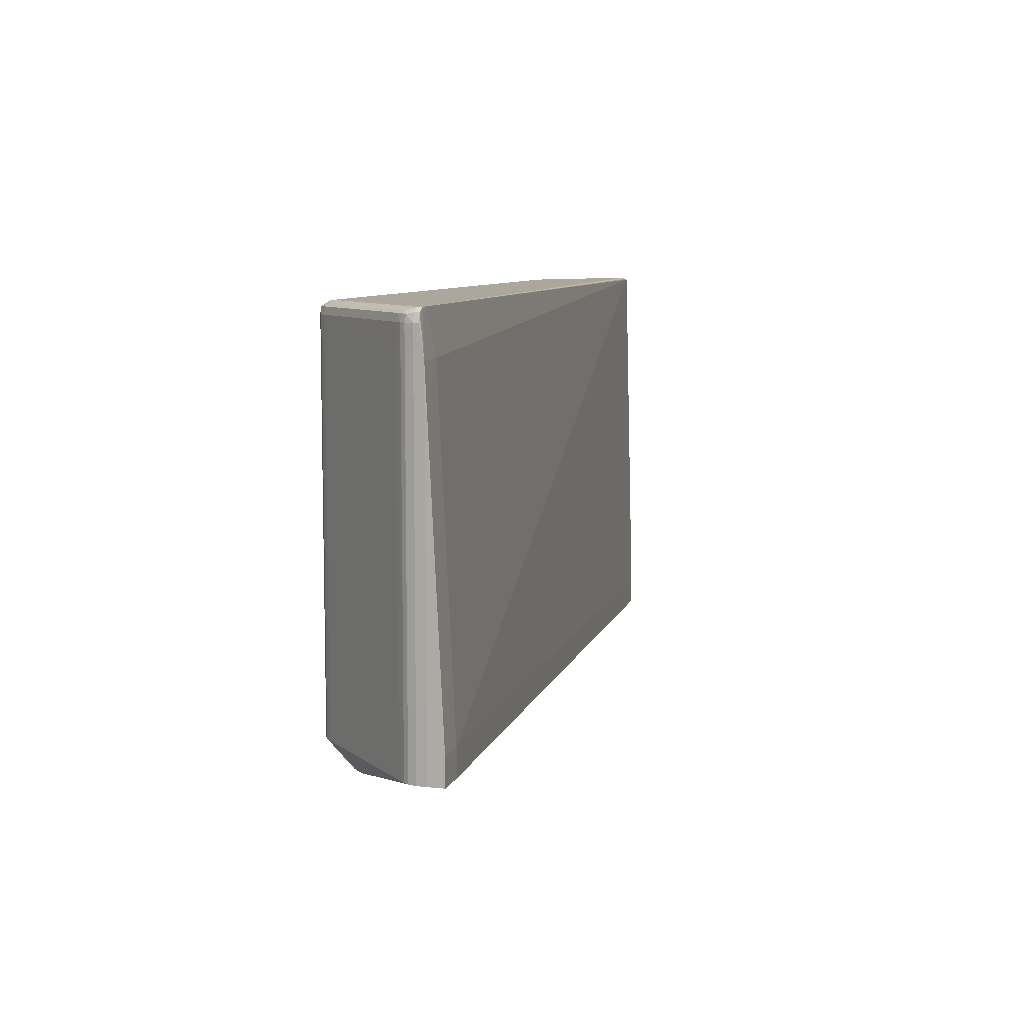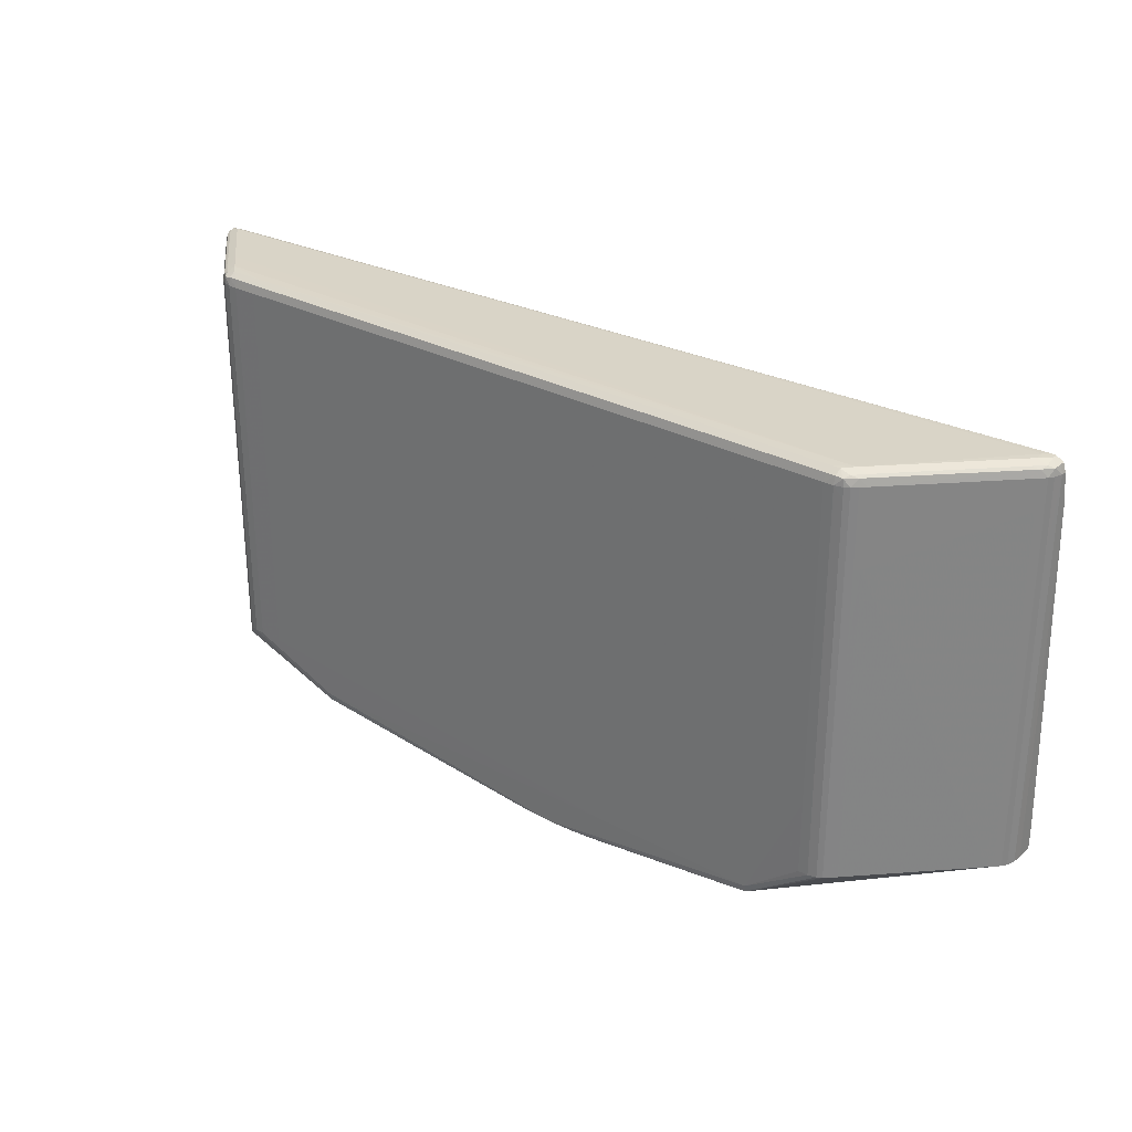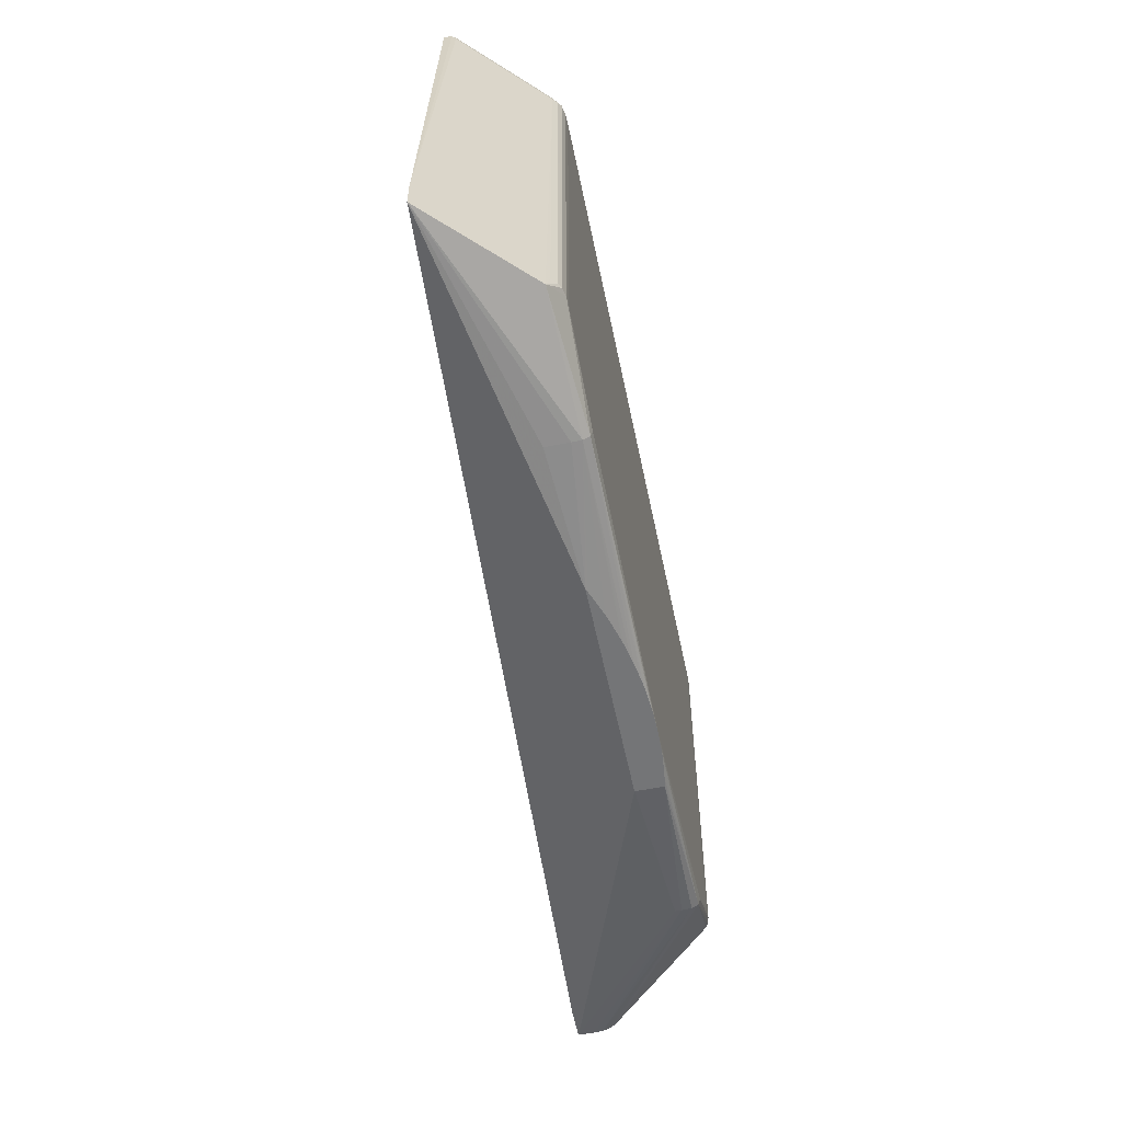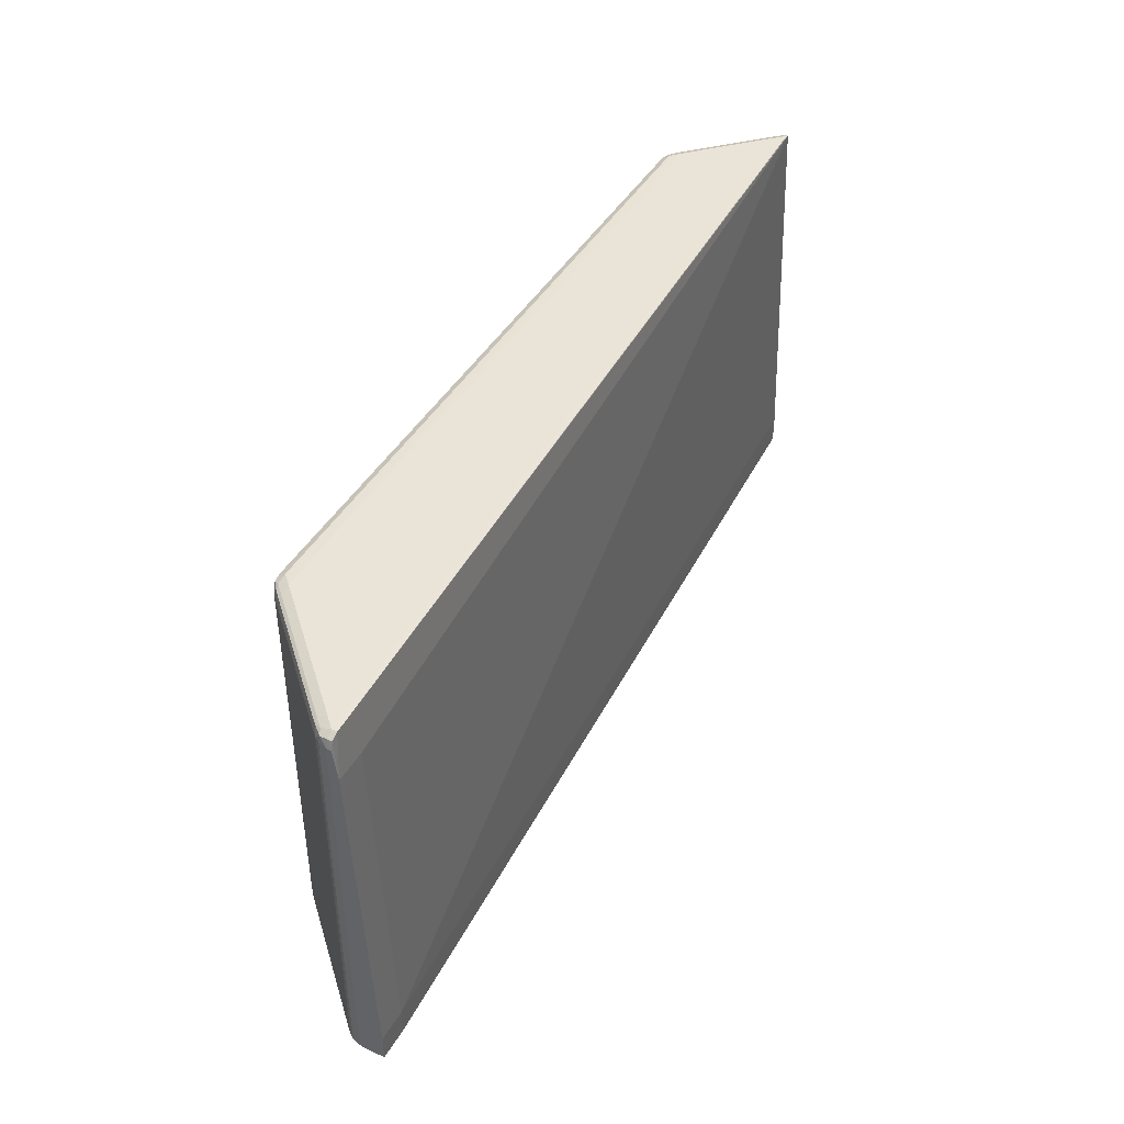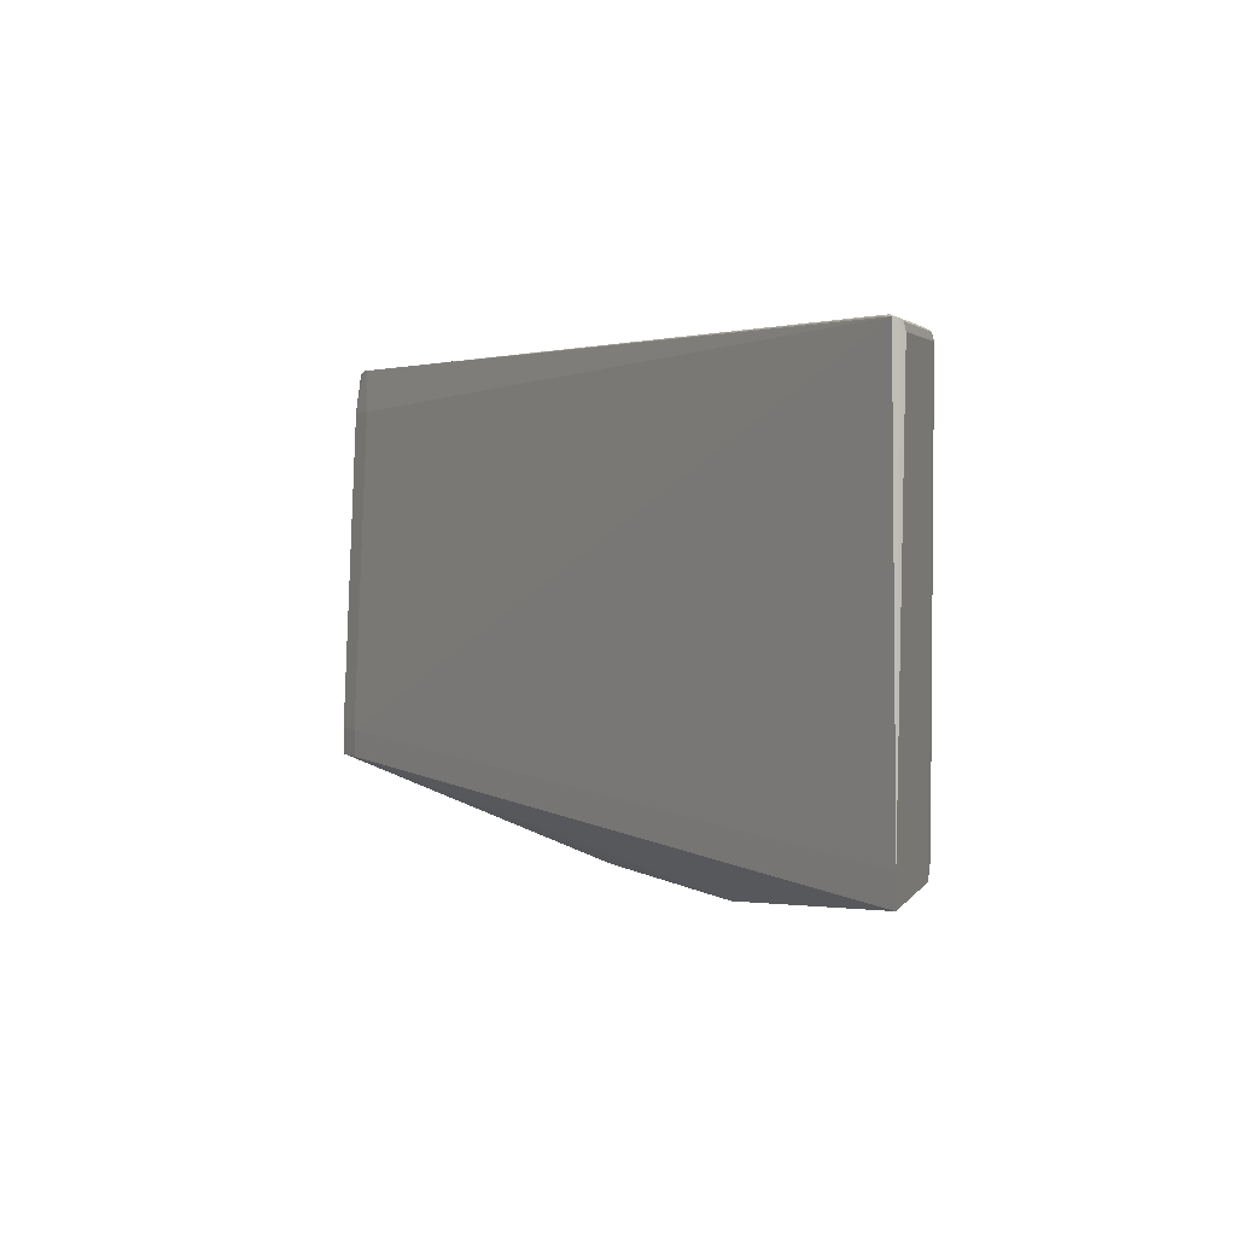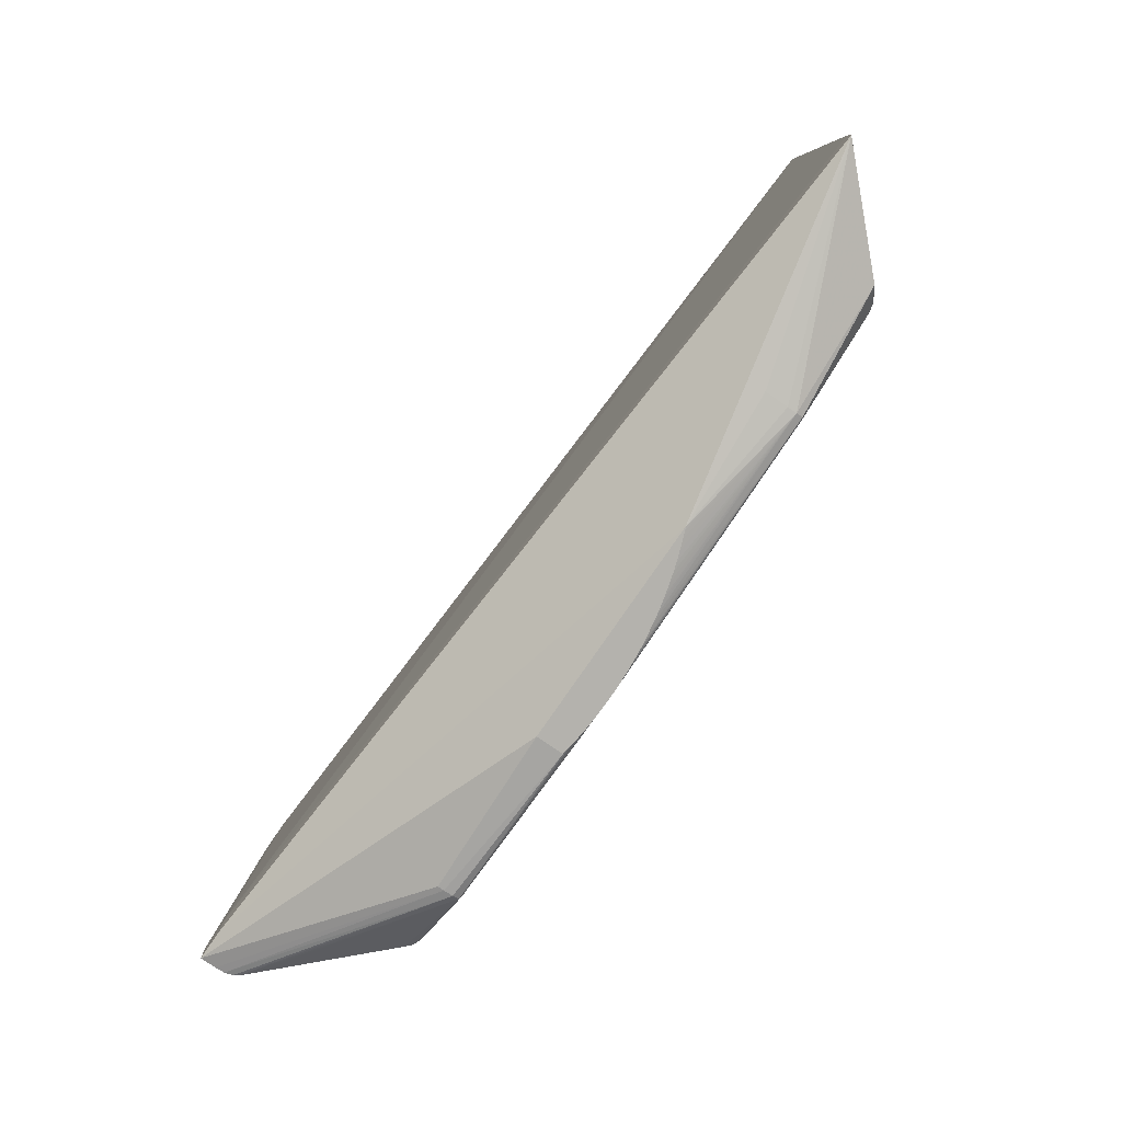
<metadata>
{"format":"obj","ext":"obj","renderer":"f3d","projection":"perspective","resolution":1024,"background":"white","views":[{"elev":8.4,"azim":106.2,"up":"+Z"},{"elev":28.8,"azim":38.7,"up":"+Z"},{"elev":-56.5,"azim":-78.3,"up":"+Z"},{"elev":43.3,"azim":118.3,"up":"+Z"},{"elev":3.1,"azim":-117.4,"up":"+Z"},{"elev":-79.6,"azim":-124.6,"up":"+Z"}]}
</metadata>
<code>
v -0.01251 -0.02801 -0.03649
v -0.01251 -0.028 -0.03649
v -0.0123 -0.0281 -0.03649
v -0.02222 -0.02978 -0.03506
v -0.02222 -0.02908 -0.0351
v -0.02222 -0.02737 -0.0351
v -0.03825 -0.02279 -0.03257
v 0.02866 -0.01881 -0.03111
v 0.003982 -0.028 -0.03649
v -0.01179 -0.02831 -0.03649
v -0.01109 -0.02857 -0.03649
v -0.01034 -0.02884 -0.03649
v -0.009805 -0.02901 -0.03649
v -0.009697 -0.02905 -0.03649
v -0.008993 -0.02925 -0.03649
v -0.008478 -0.02939 -0.03649
v -0.008133 -0.02949 -0.03649
v -0.007686 -0.02959 -0.03649
v -0.0069 -0.02977 -0.03649
v -0.006196 -0.0299 -0.03649
v -0.02222 -0.03028 -0.03481
v -0.03155 -0.02947 -0.03257
v -0.03825 -0.02279 -0.03045
v 0.02866 -0.01881 -0.02909
v 0.03093 -0.01881 -0.03111
v 0.01632 -0.02862 -0.0351
v 0.003982 -0.03004 -0.03649
v -0.005058 -0.03009 -0.03649
v -0.02222 -0.03042 -0.03427
v -0.02999 -0.0304 -0.03145
v -0.004611 -0.03016 -0.03649
v -0.004191 -0.03021 -0.03649
v -0.004103 -0.03022 -0.03649
v -0.003413 -0.03028 -0.03649
v -0.002708 -0.03034 -0.03649
v -0.002011 -0.03038 -0.03649
v -0.001307 -0.0304 -0.03649
v -0.03093 -0.03005 -0.03145
v -0.03131 -0.0297 -0.03145
v -0.03131 -0.0297 -0.002785
v -0.03057 -0.03026 -0.03145
v -0.03693 -0.02409 -0.002785
v -0.03693 -0.02377 -0.002175
v -0.03693 -0.02352 -0.00207
v -0.03693 -0.02321 -0.002029
v 0.02865 -0.01999 -0.004997
v 0.03093 -0.01881 -0.02909
v 0.03093 -0.01999 -0.008324
v 0.03093 -0.01999 -0.03111
v 0.01632 -0.02908 -0.0351
v 0.003312 -0.03015 -0.03649
v 0.01632 -0.02978 -0.03505
v 0.01632 -0.03028 -0.03481
v -0.02751 -0.03042 -0.03145
v -0.02929 -0.03042 -0.03145
v -0.0006092 -0.03041 -0.03649
v 0.003982 -0.03042 -0.03427
v -0.02999 -0.0304 -0.002785
v -0.03093 -0.03005 -0.002785
v -0.03122 -0.02961 -0.002256
v -0.03192 -0.02891 -0.00225
v -0.03057 -0.03026 -0.002785
v -0.03682 -0.02402 -0.00225
v -0.03633 -0.02423 -0.002104
v -0.03143 -0.02912 -0.002104
v -0.03559 -0.02419 -0.001863
v -0.03629 -0.02349 -0.001866
v -0.03626 -0.02321 -0.001951
v 0.02949 -0.02032 -0.001856
v 0.02915 -0.02032 -0.001978
v 0.03093 -0.01999 -0.004997
v 0.03093 -0.01999 -0.008324
v 0.03089 -0.02069 -0.03111
v 0.002885 -0.03019 -0.03649
v 0.0307 -0.02129 -0.03111
v 0.03047 -0.02164 -0.03111
v 0.01632 -0.03042 -0.03427
v 0.0007858 -0.03037 -0.03649
v 0.001497 -0.03033 -0.03649
v 0.002188 -0.03027 -0.03649
v 0.03011 -0.02201 -0.03111
v 0.02977 -0.02236 -0.03111
v 0.02277 -0.02936 -0.03111
v 0.02242 -0.02971 -0.03111
v 0.02204 -0.03005 -0.03111
v 0.02168 -0.03026 -0.03111
v 0.02109 -0.0304 -0.03111
v -0.02751 -0.03042 -0.002785
v -0.02929 -0.03042 -0.002785
v 8.831e-05 -0.03039 -0.03649
v -0.02999 -0.03027 -0.002202
v -0.0305 -0.03022 -0.002287
v -0.03072 -0.02982 -0.002121
v -0.03155 -0.02907 -0.002134
v -0.03069 -0.02908 -0.00187
v -0.03155 -0.02839 -0.001917
v -0.03209 -0.02768 -0.001866
v 0.02949 -0.02069 -0.001843
v 0.02986 -0.02032 -0.001856
v 0.03093 -0.01999 -0.004997
v 0.0302 -0.02032 -0.00187
v 0.03048 -0.02032 -0.002026
v 0.03072 -0.02032 -0.002165
v 0.03083 -0.02032 -0.00249
v 0.03091 -0.02032 -0.002779
v 0.03089 -0.02069 -0.002779
v 0.0307 -0.02129 -0.01384
v 0.03049 -0.02162 -0.008324
v 0.03047 -0.02165 -0.003613
v 0.03006 -0.02207 -0.004997
v 0.0204 -0.03042 -0.03111
v 0.0204 -0.03042 -0.02582
v 0.02277 -0.02936 -0.008324
v 0.02242 -0.0297 -0.01384
v 0.02204 -0.03005 -0.008324
v 0.02168 -0.03026 -0.02582
v 0.02109 -0.0304 -0.01384
v 0.02099 -0.0304 -0.01968
v -0.02222 -0.03028 -0.002189
v -0.02929 -0.03028 -0.002195
v 0.00919 -0.03042 -0.002779
v -0.02999 -0.02978 -0.00191
v -0.02929 -0.02978 -0.001904
v -0.02751 -0.02978 -0.001897
v 0.0218 -0.02908 -0.001856
v 0.026 -0.02489 -0.001856
v 0.02949 -0.02139 -0.001856
v 0.0302 -0.02069 -0.00188
v 0.03072 -0.02069 -0.002172
v 0.03064 -0.02121 -0.002263
v 0.0307 -0.02129 -0.002779
v 0.0307 -0.02129 -0.008324
v 0.03047 -0.02165 -0.002779
v 0.03011 -0.02201 -0.002779
v 0.02277 -0.02935 -0.002779
v 0.0204 -0.03042 -0.008327
v 0.02242 -0.0297 -0.008324
v 0.02204 -0.03005 -0.002779
v 0.02168 -0.03026 -0.008324
v 0.0211 -0.0304 -0.002779
v 0.02109 -0.0304 -0.002779
v -0.02751 -0.03001 -0.002029
v 0.00919 -0.03028 -0.002185
v 0.01632 -0.03042 -0.002779
v 0.00919 -0.02978 -0.001893
v 0.0211 -0.02978 -0.0019
v 0.02183 -0.02982 -0.002114
v 0.02254 -0.02912 -0.002094
v 0.02039 -0.02978 -0.001893
v 0.02953 -0.02213 -0.002094
v 0.03023 -0.02142 -0.002104
v 0.03003 -0.02192 -0.00225
v 0.02233 -0.02961 -0.00225
v 0.02242 -0.0297 -0.002779
v 0.02039 -0.03042 -0.002779
v 0.02161 -0.03021 -0.002277
v 0.02168 -0.03025 -0.002779
v 0.02168 -0.03026 -0.00361
v 0.0211 -0.03027 -0.002195
v 0.02108 -0.03027 -0.002205
v 0.02039 -0.03028 -0.002185
v 0.02108 -0.02978 -0.0019
v 0.02108 -0.03027 -0.002195
f 1 2 9
f 1 9 27
f 1 27 51
f 1 51 74
f 1 74 80
f 1 80 79
f 1 79 78
f 1 78 90
f 1 90 56
f 1 56 37
f 1 37 36
f 1 36 35
f 1 35 34
f 1 34 33
f 1 33 32
f 1 32 31
f 1 31 28
f 1 28 20
f 1 20 19
f 1 19 18
f 1 18 17
f 1 17 16
f 1 16 15
f 1 15 14
f 1 14 13
f 1 13 12
f 1 12 11
f 1 11 10
f 1 10 3
f 1 3 4
f 1 4 5
f 1 5 6
f 1 6 2
f 2 6 7
f 2 7 8
f 2 8 25
f 2 25 9
f 3 10 4
f 4 10 11
f 4 11 12
f 4 12 13
f 4 13 14
f 4 14 15
f 4 15 16
f 4 16 17
f 4 17 18
f 4 18 19
f 4 19 20
f 4 20 21
f 4 21 22
f 4 22 7
f 4 7 5
f 5 7 6
f 7 22 23
f 7 23 24
f 7 24 8
f 8 24 47
f 8 47 25
f 9 26 50
f 9 50 27
f 9 25 26
f 20 28 21
f 21 29 30
f 21 30 22
f 21 28 31
f 21 31 32
f 21 32 33
f 21 33 34
f 21 34 35
f 21 35 36
f 21 36 37
f 21 37 29
f 22 38 39
f 22 39 40
f 22 40 23
f 22 30 41
f 22 41 38
f 23 40 42
f 23 42 43
f 23 43 44
f 23 44 45
f 23 45 24
f 24 46 71
f 24 71 47
f 24 45 46
f 25 47 71
f 25 71 48
f 25 48 72
f 25 72 49
f 25 49 50
f 25 50 26
f 27 50 52
f 27 52 53
f 27 53 51
f 29 54 55
f 29 55 30
f 29 37 56
f 29 56 57
f 29 57 54
f 30 58 41
f 30 55 89
f 30 89 58
f 38 59 40
f 38 40 39
f 38 41 59
f 40 59 60
f 40 60 61
f 40 61 42
f 41 58 62
f 41 62 59
f 42 63 43
f 42 61 63
f 43 63 64
f 43 64 44
f 44 64 65
f 44 65 66
f 44 66 67
f 44 67 45
f 45 67 68
f 45 68 69
f 45 69 70
f 45 70 46
f 46 70 69
f 46 69 99
f 46 99 71
f 48 71 100
f 48 100 72
f 49 72 73
f 49 73 50
f 50 73 52
f 51 53 74
f 52 73 75
f 52 75 76
f 52 76 53
f 53 77 78
f 53 78 79
f 53 79 80
f 53 80 74
f 53 76 81
f 53 81 82
f 53 82 83
f 53 83 84
f 53 84 85
f 53 85 86
f 53 86 87
f 53 87 77
f 54 88 89
f 54 89 55
f 54 57 77
f 54 77 112
f 54 112 136
f 54 136 144
f 54 144 121
f 54 121 88
f 56 90 77
f 56 77 57
f 58 91 92
f 58 92 62
f 58 89 91
f 59 62 92
f 59 92 60
f 60 92 93
f 60 93 94
f 60 94 61
f 61 94 63
f 63 94 64
f 64 94 65
f 65 94 93
f 65 93 95
f 65 95 96
f 65 96 66
f 66 96 97
f 66 97 98
f 66 98 67
f 67 98 69
f 67 69 68
f 69 98 99
f 71 99 101
f 71 101 102
f 71 102 103
f 71 103 104
f 71 104 105
f 71 105 100
f 72 100 106
f 72 106 73
f 73 106 132
f 73 132 107
f 73 107 75
f 75 107 76
f 76 107 108
f 76 108 109
f 76 109 110
f 76 110 81
f 77 87 111
f 77 111 112
f 77 90 78
f 81 110 82
f 82 110 113
f 82 113 83
f 83 113 114
f 83 114 84
f 84 114 85
f 85 114 137
f 85 137 115
f 85 115 139
f 85 139 116
f 85 116 86
f 86 116 87
f 87 116 139
f 87 139 117
f 87 117 118
f 87 118 112
f 87 112 111
f 88 119 120
f 88 120 89
f 88 121 119
f 89 120 91
f 91 120 122
f 91 122 92
f 92 122 93
f 93 122 95
f 95 97 96
f 95 122 123
f 95 123 124
f 95 124 125
f 95 125 97
f 97 125 98
f 98 125 126
f 98 126 127
f 98 127 101
f 98 101 99
f 100 105 106
f 101 127 128
f 101 128 102
f 102 128 129
f 102 129 103
f 103 129 104
f 104 129 105
f 105 129 106
f 106 129 130
f 106 130 131
f 106 131 132
f 107 132 108
f 108 133 109
f 108 132 133
f 109 133 110
f 110 133 134
f 110 134 135
f 110 135 113
f 112 118 136
f 113 135 154
f 113 154 137
f 113 137 114
f 115 137 138
f 115 138 139
f 117 139 140
f 117 140 141
f 117 141 136
f 117 136 118
f 119 142 120
f 119 121 143
f 119 143 142
f 120 142 124
f 120 124 123
f 120 123 122
f 121 144 161
f 121 161 143
f 124 142 145
f 124 145 125
f 125 146 147
f 125 147 148
f 125 148 126
f 125 145 149
f 125 149 146
f 126 150 127
f 126 148 150
f 127 150 151
f 127 151 128
f 128 151 130
f 128 130 129
f 130 133 131
f 130 151 152
f 130 152 133
f 131 133 132
f 133 152 134
f 134 152 135
f 135 153 154
f 135 152 153
f 136 155 144
f 136 141 155
f 137 154 138
f 138 153 156
f 138 156 157
f 138 157 158
f 138 158 139
f 138 154 153
f 139 158 140
f 140 158 157
f 140 157 156
f 140 156 141
f 141 156 159
f 141 159 160
f 141 160 155
f 142 143 145
f 143 161 149
f 143 149 145
f 144 155 161
f 146 162 159
f 146 159 156
f 146 156 147
f 146 149 162
f 147 153 148
f 147 156 153
f 148 153 150
f 149 161 162
f 150 152 151
f 150 153 152
f 155 160 161
f 159 162 163
f 159 163 160
f 160 163 161
f 161 163 162

</code>
